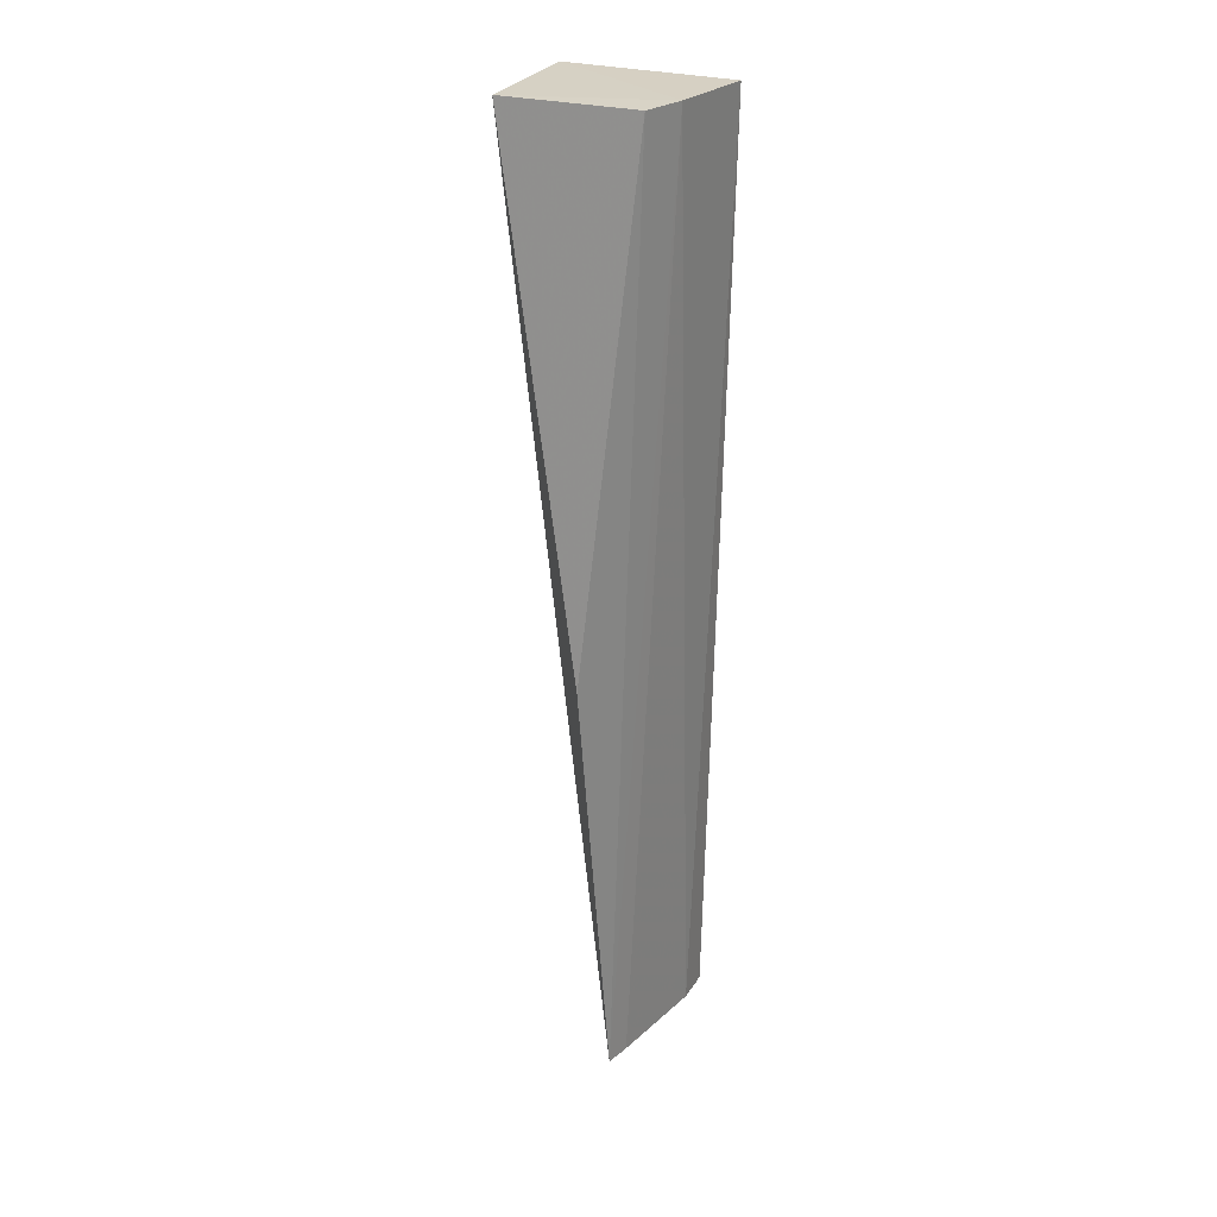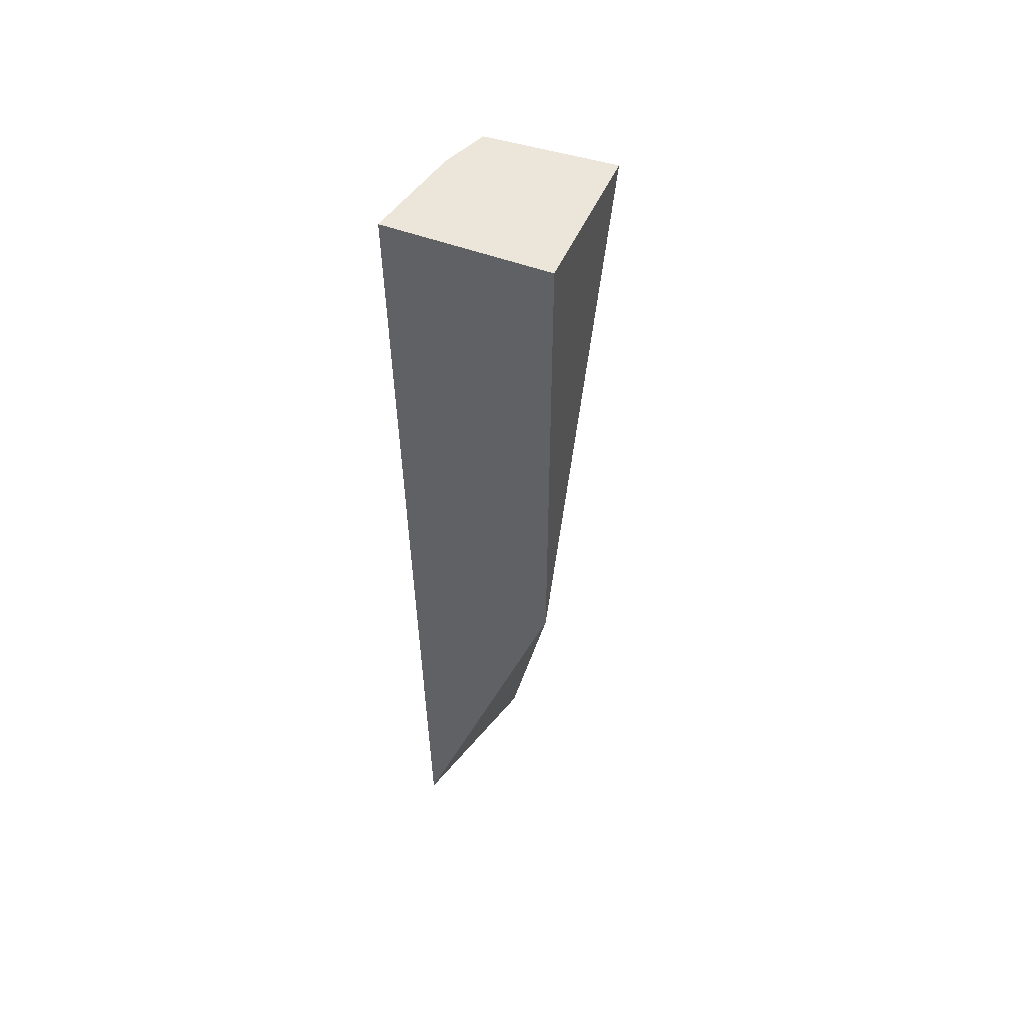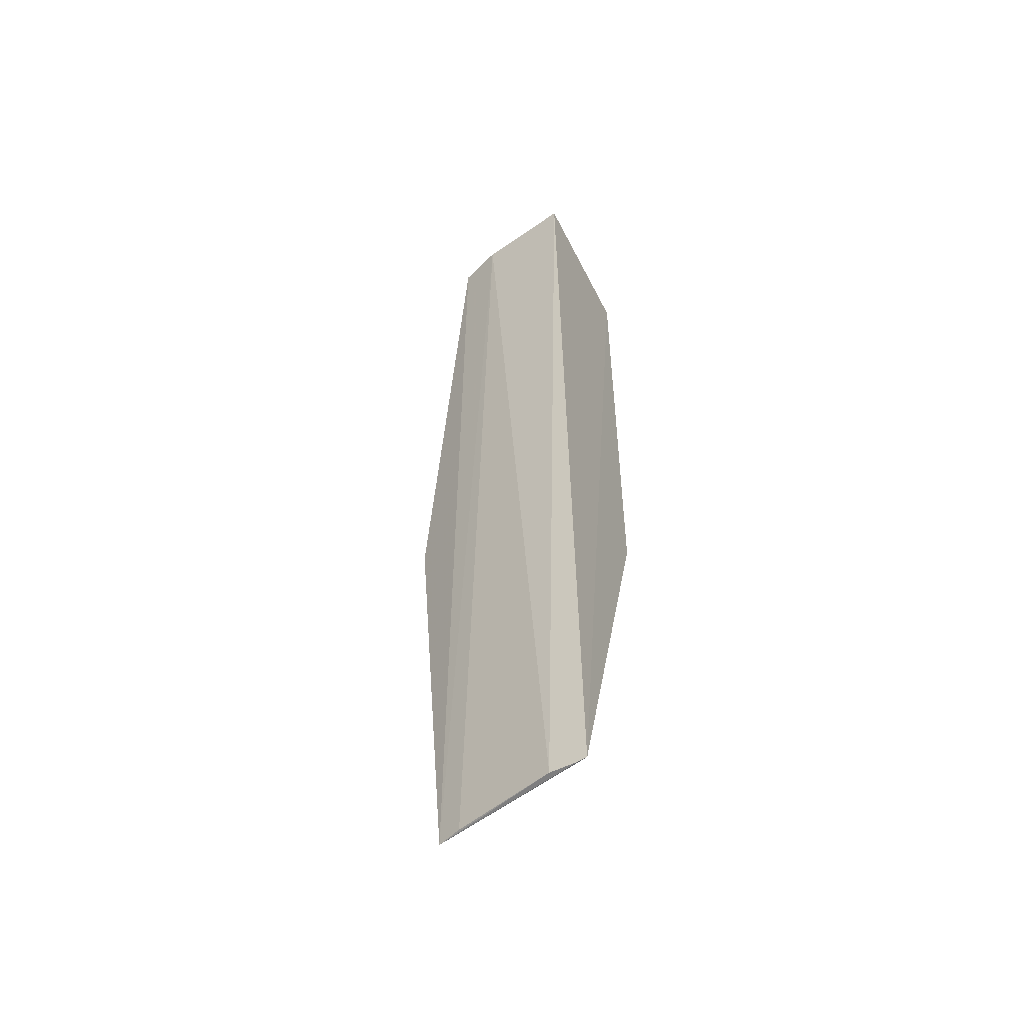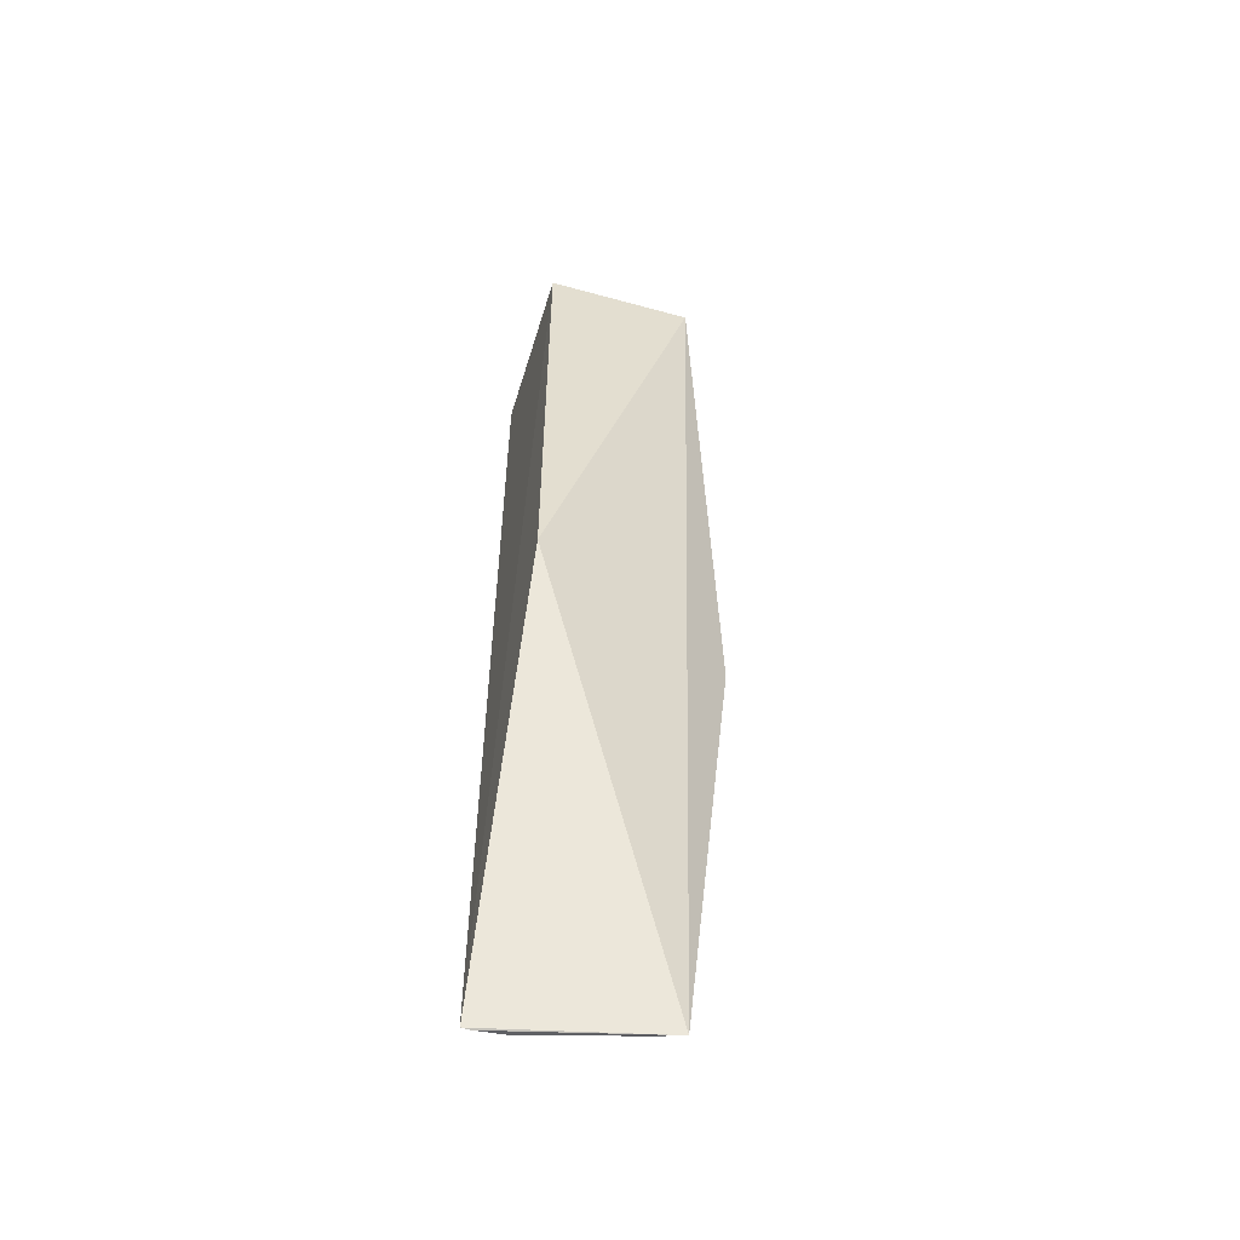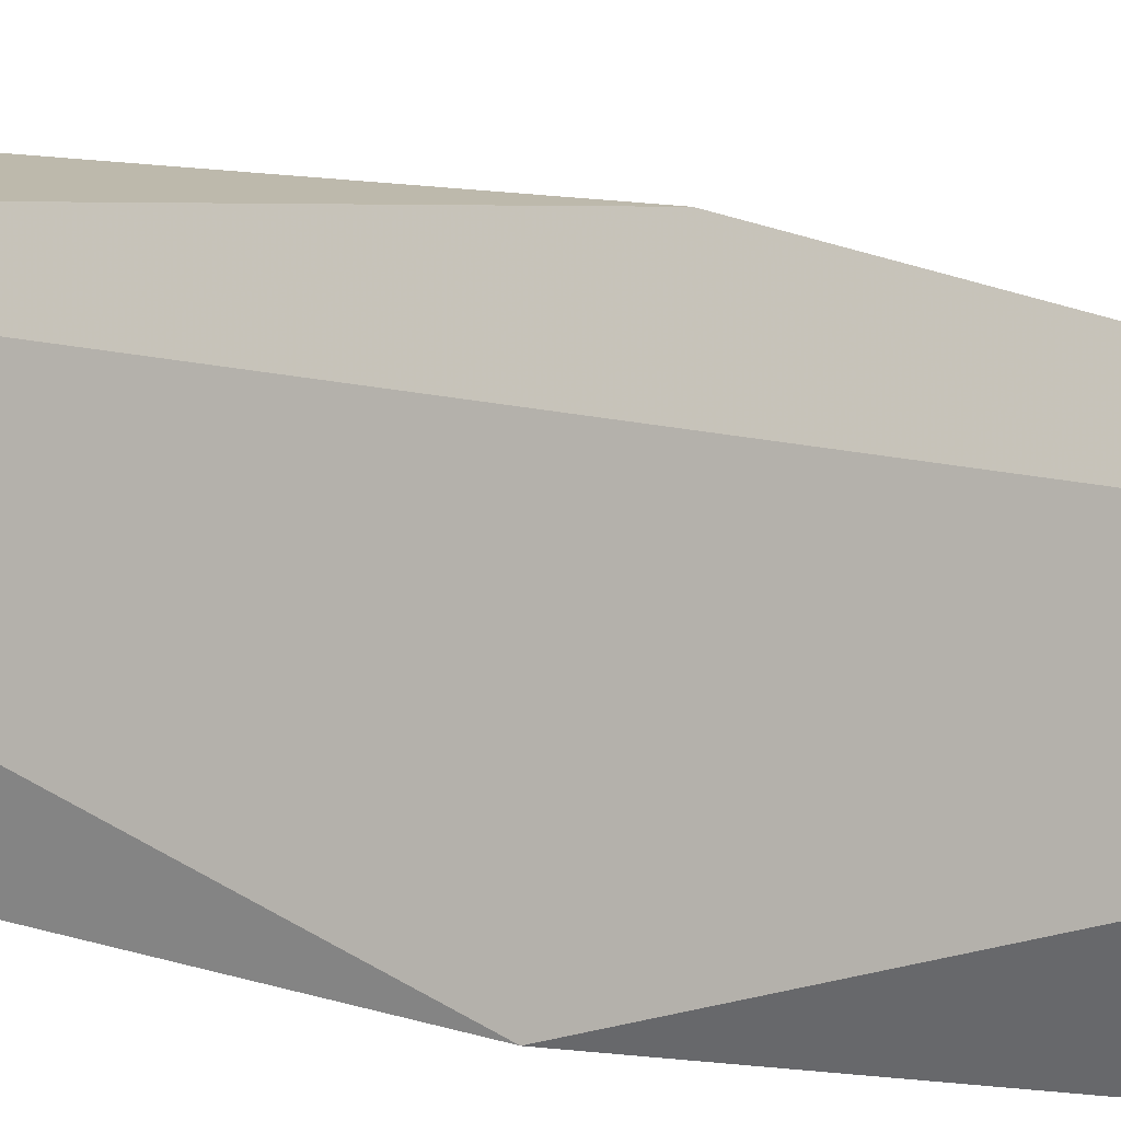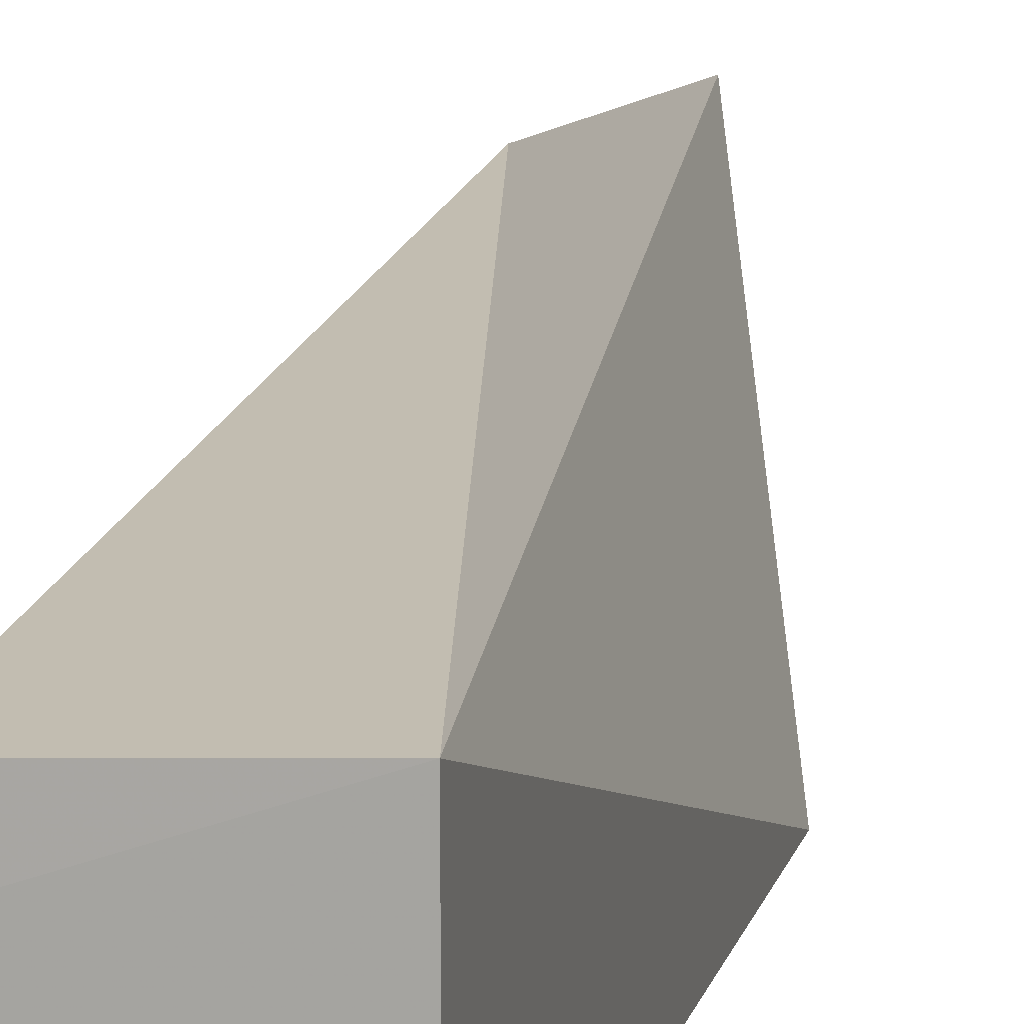
<metadata>
{"format":"obj","ext":"obj","renderer":"f3d","projection":"perspective","resolution":1024,"background":"white","views":[{"elev":27.1,"azim":-159.6,"up":"+Z"},{"elev":51.1,"azim":23.6,"up":"+Z"},{"elev":-52.6,"azim":-63.9,"up":"+Z"},{"elev":-55.3,"azim":73.1,"up":"+Z"},{"elev":22.1,"azim":118.8,"up":"+Y"},{"elev":12.0,"azim":11.7,"up":"+Y"}]}
</metadata>
<code>
v -0.03515 0.01716 0.2541
v -0.0352 0.001325 0.2538
v -0.03516 0.001336 0.1994
v -0.04651 0.01842 0.152
v -0.05288 0.001254 0.2534
v -0.05076 0.01169 0.2537
v -0.05096 0.001018 0.1521
v -0.0449 0.02298 0.1993
v -0.05065 0.004969 0.1521
v -0.04897 0.01636 0.2537
v -0.04748 0.01584 0.1521
v -0.05088 0.001966 0.152
f 1 2 3
f 1 3 4
f 6 5 2
f 6 2 1
f 7 3 2
f 7 2 5
f 7 4 3
f 8 1 4
f 9 7 5
f 9 5 6
f 10 6 1
f 10 1 8
f 10 8 4
f 10 4 6
f 11 9 6
f 11 6 4
f 11 4 9
f 12 9 4
f 12 4 7
f 12 7 9

</code>
